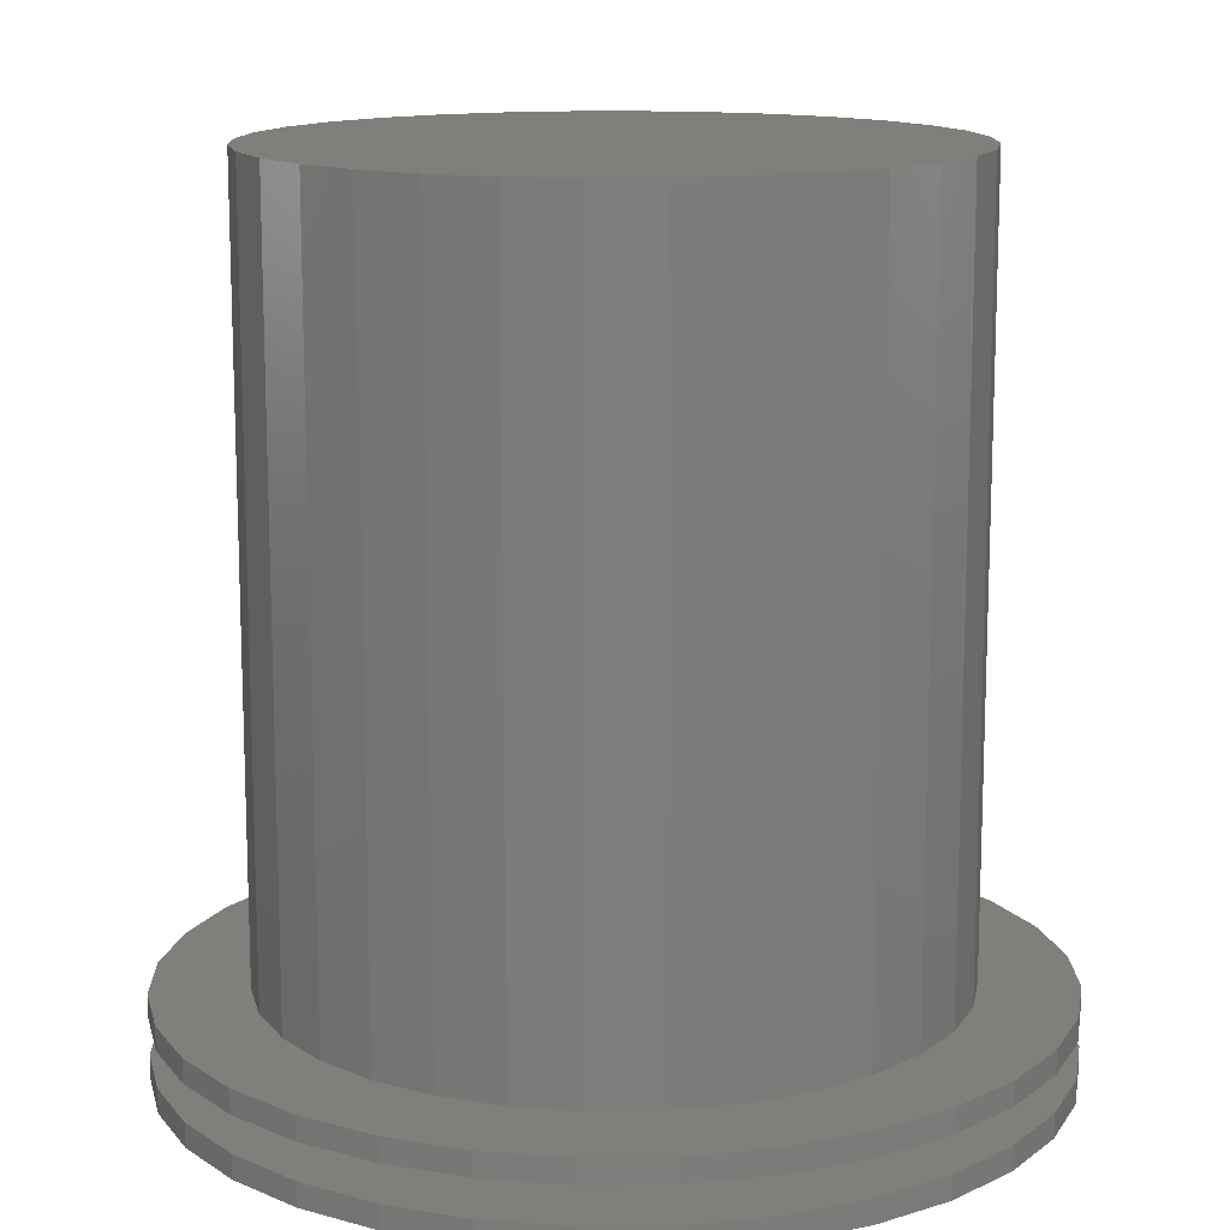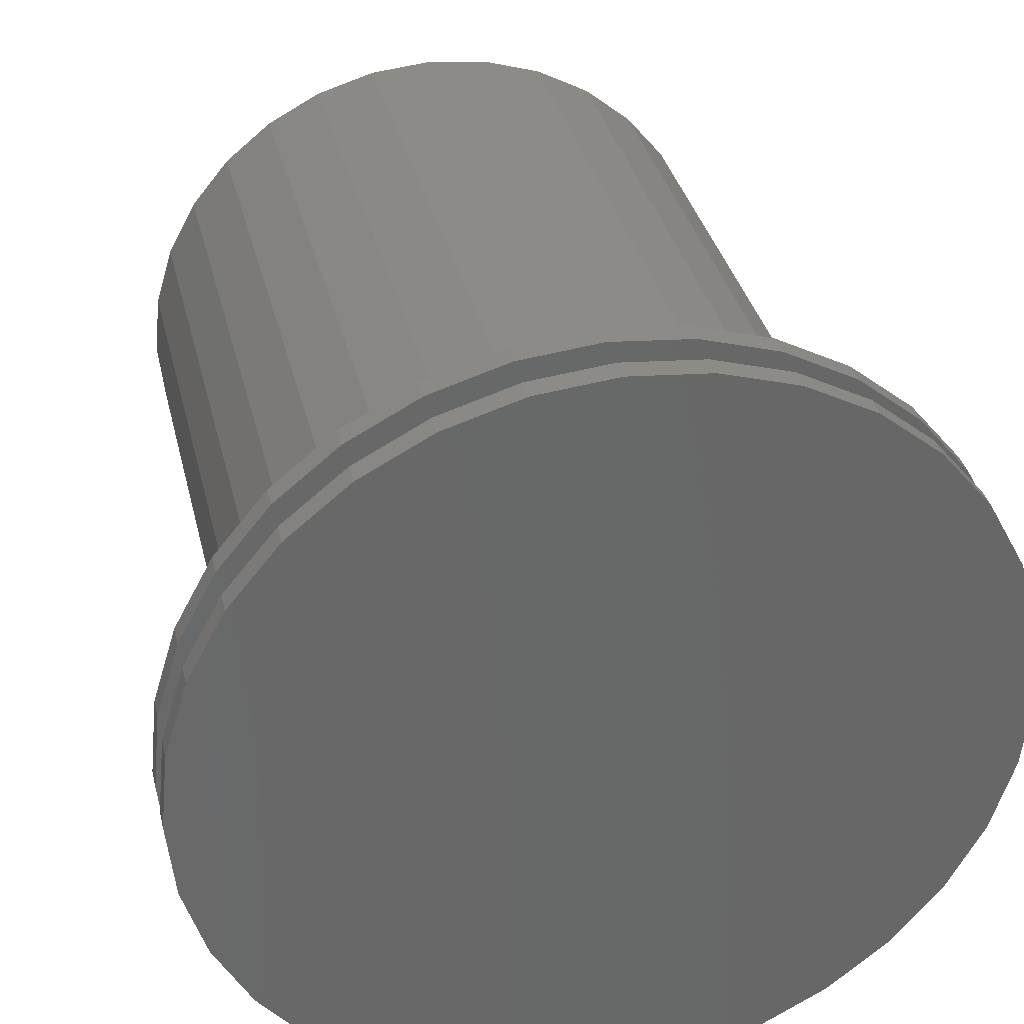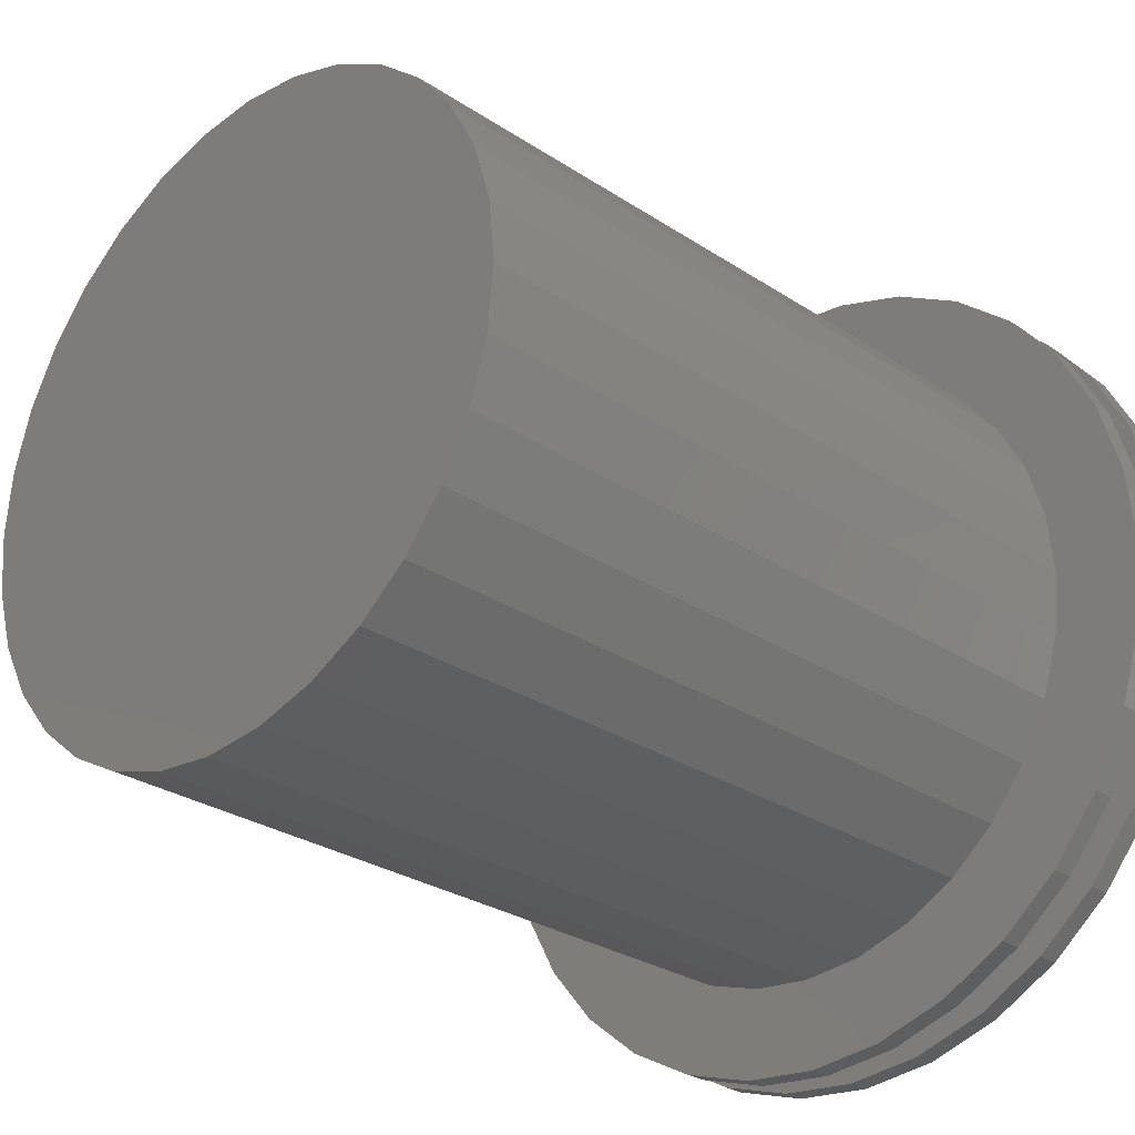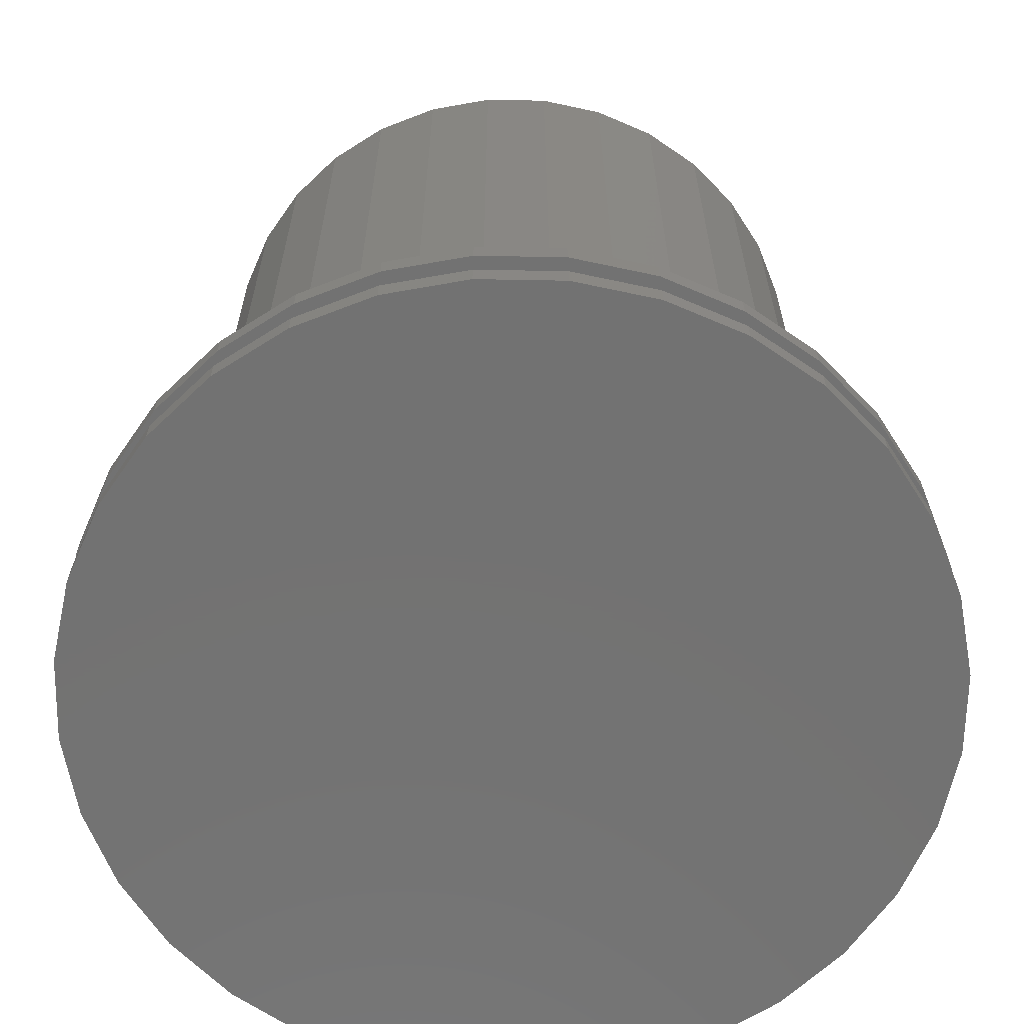
<metadata>
{"format":"stl","ext":"stl","renderer":"f3d","projection":"perspective","resolution":1024,"background":"white","views":[{"elev":13.4,"azim":71.6,"up":"+Z"},{"elev":34.8,"azim":166.9,"up":"+Y"},{"elev":-27.6,"azim":44.5,"up":"+Y"},{"elev":-64.4,"azim":27.1,"up":"+Z"}]}
</metadata>
<code>
# stl→obj: 256 verts, 504 faces
v -0.2763 3.48e-17 0.03906
v -0.2763 3.48e-17 0.05469
v -0.2709 0.05545 0.03906
v -0.2709 0.05545 0.05469
v -0.2547 0.1088 0.03906
v -0.2547 0.1088 0.05469
v -0.2284 0.1579 0.03906
v -0.2284 0.1579 0.05469
v -0.1931 0.201 0.03906
v -0.1931 0.201 0.05469
v -0.15 0.2363 0.03906
v -0.15 0.2363 0.05469
v -0.1009 0.2626 0.03906
v -0.1009 0.2626 0.05469
v -0.04755 0.2787 0.03906
v -0.04755 0.2787 0.05469
v 0.007895 0.2842 0.03906
v 0.007895 0.2842 0.05469
v 0.06334 0.2787 0.03906
v 0.06334 0.2787 0.05469
v 0.1167 0.2626 0.03906
v 0.1167 0.2626 0.05469
v 0.1658 0.2363 0.03906
v 0.1658 0.2363 0.05469
v 0.2089 0.201 0.03906
v 0.2089 0.201 0.05469
v 0.2442 0.1579 0.03906
v 0.2442 0.1579 0.05469
v 0.2705 0.1088 0.03906
v 0.2705 0.1088 0.05469
v 0.2866 0.05545 0.03906
v 0.2866 0.05545 0.05469
v 0.2921 0 0.03906
v 0.2921 0 0.05469
v -0.2763 3.48e-17 0
v -0.2763 3.48e-17 0.01562
v -0.2709 0.05545 0
v -0.2709 0.05545 0.01562
v -0.2547 0.1088 0
v -0.2547 0.1088 0.01562
v -0.2284 0.1579 0
v -0.2284 0.1579 0.01562
v -0.1931 0.201 0
v -0.1931 0.201 0.01562
v -0.15 0.2363 0
v -0.15 0.2363 0.01562
v -0.1009 0.2626 0
v -0.1009 0.2626 0.01562
v -0.04755 0.2787 0
v -0.04755 0.2787 0.01562
v 0.007895 0.2842 0
v 0.007895 0.2842 0.01562
v 0.06334 0.2787 0
v 0.06334 0.2787 0.01562
v 0.1167 0.2626 0
v 0.1167 0.2626 0.01562
v 0.1658 0.2363 0
v 0.1658 0.2363 0.01562
v 0.2089 0.201 0
v 0.2089 0.201 0.01562
v 0.2442 0.1579 0
v 0.2442 0.1579 0.01562
v 0.2705 0.1088 0
v 0.2705 0.1088 0.01562
v 0.2866 0.05545 0
v 0.2866 0.05545 0.01562
v 0.2921 -6.961e-17 0
v 0.2921 0 0.01562
v 0.2866 -0.05545 0
v 0.2866 -0.05545 0.01562
v 0.2705 -0.1088 0
v 0.2705 -0.1088 0.01562
v 0.2442 -0.1579 0
v 0.2442 -0.1579 0.01562
v 0.2089 -0.201 0
v 0.2089 -0.201 0.01562
v 0.1658 -0.2363 0
v 0.1658 -0.2363 0.01562
v 0.1167 -0.2626 0
v 0.1167 -0.2626 0.01562
v 0.06334 -0.2787 0
v 0.06334 -0.2787 0.01562
v 0.007895 -0.2842 0
v 0.007895 -0.2842 0.01562
v -0.04755 -0.2787 0
v -0.04755 -0.2787 0.01562
v -0.1009 -0.2626 0
v -0.1009 -0.2626 0.01562
v -0.15 -0.2363 0
v -0.15 -0.2363 0.01562
v -0.1931 -0.201 0
v -0.1931 -0.201 0.01562
v -0.2284 -0.1579 0
v -0.2284 -0.1579 0.01562
v -0.2547 -0.1088 0
v -0.2547 -0.1088 0.01562
v -0.2709 -0.05545 0
v -0.2709 -0.05545 0.01562
v 0.2866 -0.05545 0.03906
v 0.2866 -0.05545 0.05469
v 0.2705 -0.1088 0.03906
v 0.2705 -0.1088 0.05469
v 0.2442 -0.1579 0.03906
v 0.2442 -0.1579 0.05469
v 0.2089 -0.201 0.03906
v 0.2089 -0.201 0.05469
v 0.1658 -0.2363 0.03906
v 0.1658 -0.2363 0.05469
v 0.1167 -0.2626 0.03906
v 0.1167 -0.2626 0.05469
v 0.06334 -0.2787 0.03906
v 0.06334 -0.2787 0.05469
v 0.007895 -0.2842 0.03906
v 0.007895 -0.2842 0.05469
v -0.04755 -0.2787 0.03906
v -0.04755 -0.2787 0.05469
v -0.1009 -0.2626 0.03906
v -0.1009 -0.2626 0.05469
v -0.15 -0.2363 0.03906
v -0.15 -0.2363 0.05469
v -0.1931 -0.201 0.03906
v -0.1931 -0.201 0.05469
v -0.2284 -0.1579 0.03906
v -0.2284 -0.1579 0.05469
v -0.2547 -0.1088 0.03906
v -0.2547 -0.1088 0.05469
v -0.2709 -0.05545 0.03906
v -0.2709 -0.05545 0.05469
v 0.006826 -0.2062 0.03906
v 0.006826 0.2062 0.03906
v -0.03341 0.2023 0.03906
v -0.139 0.1458 0.03906
v -0.1078 0.1715 0.03906
v 0.1527 0.1458 0.03906
v 0.1214 0.1715 0.03906
v 0.04706 -0.2023 0.03906
v 0.08575 -0.1906 0.03906
v -0.0721 0.1906 0.03906
v -0.1955 0.04024 0.03906
v -0.1837 0.07893 0.03906
v -0.1647 0.1146 0.03906
v -0.1647 -0.1146 0.03906
v -0.1837 -0.07893 0.03906
v -0.1955 -0.04024 0.03906
v -0.1994 1.169e-16 0.03906
v -0.0721 -0.1906 0.03906
v -0.1078 -0.1715 0.03906
v -0.139 -0.1458 0.03906
v -0.03341 -0.2023 0.03906
v 0.04706 0.2023 0.03906
v 0.08575 0.1906 0.03906
v 0.2091 0.04024 0.03906
v 0.1974 0.07893 0.03906
v 0.1783 0.1146 0.03906
v 0.1783 -0.1146 0.03906
v 0.1974 -0.07893 0.03906
v 0.2091 -0.04024 0.03906
v 0.2131 -2.337e-16 0.03906
v 0.1214 -0.1715 0.03906
v 0.1527 -0.1458 0.03906
v 0.006826 0.2062 0.5469
v 0.04706 0.2023 0.5469
v -0.03341 0.2023 0.5469
v -0.0721 0.1906 0.5469
v 0.08575 0.1906 0.5469
v 0.04706 -0.2023 0.5469
v -0.03341 -0.2023 0.5469
v 0.08575 -0.1906 0.5469
v 0.006826 -0.2062 0.5469
v -0.0721 -0.1906 0.5469
v -0.1078 -0.1715 0.5469
v 0.1214 -0.1715 0.5469
v -0.139 -0.1458 0.5469
v 0.1527 -0.1458 0.5469
v -0.1647 -0.1146 0.5469
v 0.1783 -0.1146 0.5469
v -0.1837 -0.07893 0.5469
v 0.1974 -0.07893 0.5469
v -0.1955 -0.04024 0.5469
v 0.2091 -0.04024 0.5469
v -0.1994 1.169e-16 0.5469
v 0.2131 1.032e-16 0.5469
v -0.1955 0.04024 0.5469
v 0.2091 0.04024 0.5469
v -0.1837 0.07893 0.5469
v 0.1974 0.07893 0.5469
v -0.1647 0.1146 0.5469
v 0.1783 0.1146 0.5469
v -0.139 0.1458 0.5469
v 0.1527 0.1458 0.5469
v -0.1078 0.1715 0.5469
v 0.1214 0.1715 0.5469
v 0.006826 -0.2219 0.05469
v 0.006826 0.2219 0.05469
v -0.1982 0.08491 0.05469
v -0.2108 0.04329 0.05469
v 0.05011 0.2176 0.05469
v 0.09173 0.205 0.05469
v 0.09173 -0.205 0.05469
v 0.05011 -0.2176 0.05469
v -0.07808 0.205 0.05469
v -0.03646 0.2176 0.05469
v -0.03646 -0.2176 0.05469
v -0.07808 -0.205 0.05469
v -0.1777 0.1233 0.05469
v -0.1501 0.1569 0.05469
v -0.1164 0.1845 0.05469
v -0.215 2.717e-17 0.05469
v -0.2108 -0.04329 0.05469
v -0.1982 -0.08491 0.05469
v -0.1777 -0.1233 0.05469
v -0.1501 -0.1569 0.05469
v -0.1164 -0.1845 0.05469
v 0.1301 0.1845 0.05469
v 0.1637 0.1569 0.05469
v 0.1913 0.1233 0.05469
v 0.2118 0.08491 0.05469
v 0.2244 0.04329 0.05469
v 0.2287 0 0.05469
v 0.2244 -0.04329 0.05469
v 0.2118 -0.08491 0.05469
v 0.1913 -0.1233 0.05469
v 0.1637 -0.1569 0.05469
v 0.1301 -0.1845 0.05469
v 0.2287 0 0.5625
v 0.2244 -0.04329 0.5625
v 0.2118 -0.08491 0.5625
v 0.1913 -0.1233 0.5625
v 0.1637 -0.1569 0.5625
v 0.1301 -0.1845 0.5625
v 0.09173 -0.205 0.5625
v 0.05011 -0.2176 0.5625
v 0.006826 -0.2219 0.5625
v -0.03646 -0.2176 0.5625
v -0.07808 -0.205 0.5625
v -0.1164 -0.1845 0.5625
v -0.1501 -0.1569 0.5625
v -0.1777 -0.1233 0.5625
v -0.1982 -0.08491 0.5625
v -0.2108 -0.04329 0.5625
v -0.215 2.717e-17 0.5625
v -0.2108 0.04329 0.5625
v -0.1982 0.08491 0.5625
v -0.1777 0.1233 0.5625
v -0.1501 0.1569 0.5625
v -0.1164 0.1845 0.5625
v -0.07808 0.205 0.5625
v -0.03646 0.2176 0.5625
v 0.006826 0.2219 0.5625
v 0.05011 0.2176 0.5625
v 0.09173 0.205 0.5625
v 0.1301 0.1845 0.5625
v 0.1637 0.1569 0.5625
v 0.1913 0.1233 0.5625
v 0.2118 0.08491 0.5625
v 0.2244 0.04329 0.5625
f 1 2 3
f 3 2 4
f 3 4 5
f 5 4 6
f 5 6 7
f 7 6 8
f 7 8 9
f 9 8 10
f 9 10 11
f 11 10 12
f 11 12 13
f 13 12 14
f 13 14 15
f 15 14 16
f 15 16 17
f 17 16 18
f 17 18 19
f 19 18 20
f 19 20 21
f 21 20 22
f 21 22 23
f 23 22 24
f 23 24 25
f 25 24 26
f 25 26 27
f 27 26 28
f 27 28 29
f 29 28 30
f 29 30 31
f 31 30 32
f 31 32 33
f 33 32 34
f 35 36 37
f 37 36 38
f 37 38 39
f 39 38 40
f 39 40 41
f 41 40 42
f 41 42 43
f 43 42 44
f 43 44 45
f 45 44 46
f 45 46 47
f 47 46 48
f 47 48 49
f 49 48 50
f 49 50 51
f 51 50 52
f 51 52 53
f 53 52 54
f 53 54 55
f 55 54 56
f 55 56 57
f 57 56 58
f 57 58 59
f 59 58 60
f 59 60 61
f 61 60 62
f 61 62 63
f 63 62 64
f 63 64 65
f 65 64 66
f 65 66 67
f 67 66 68
f 67 68 69
f 69 68 70
f 69 70 71
f 71 70 72
f 71 72 73
f 73 72 74
f 73 74 75
f 75 74 76
f 75 76 77
f 77 76 78
f 77 78 79
f 79 78 80
f 79 80 81
f 81 80 82
f 81 82 83
f 83 82 84
f 83 84 85
f 85 84 86
f 85 86 87
f 87 86 88
f 87 88 89
f 89 88 90
f 89 90 91
f 91 90 92
f 91 92 93
f 93 92 94
f 93 94 95
f 95 94 96
f 95 96 97
f 97 96 98
f 97 98 35
f 35 98 36
f 33 34 99
f 99 34 100
f 99 100 101
f 101 100 102
f 101 102 103
f 103 102 104
f 103 104 105
f 105 104 106
f 105 106 107
f 107 106 108
f 107 108 109
f 109 108 110
f 109 110 111
f 111 110 112
f 111 112 113
f 113 112 114
f 113 114 115
f 115 114 116
f 115 116 117
f 117 116 118
f 117 118 119
f 119 118 120
f 119 120 121
f 121 120 122
f 121 122 123
f 123 122 124
f 123 124 125
f 125 124 126
f 125 126 127
f 127 126 128
f 127 128 1
f 1 128 2
f 129 111 113
f 115 129 113
f 17 19 130
f 130 15 17
f 13 15 130
f 11 13 130
f 11 130 131
f 131 9 11
f 132 7 133
f 27 134 135
f 105 136 137
f 109 111 129
f 131 138 9
f 9 138 133
f 9 133 7
f 139 3 140
f 140 3 5
f 140 5 141
f 141 5 7
f 141 7 132
f 142 125 143
f 143 125 127
f 143 127 144
f 144 127 1
f 144 1 145
f 145 1 3
f 145 3 139
f 146 121 147
f 147 121 123
f 147 123 148
f 148 123 125
f 148 125 142
f 115 117 129
f 129 117 119
f 129 119 149
f 149 119 121
f 149 121 146
f 19 21 130
f 130 21 23
f 130 23 150
f 150 23 25
f 150 25 151
f 151 25 27
f 151 27 135
f 152 153 31
f 31 153 154
f 31 154 29
f 29 154 134
f 29 134 27
f 155 156 101
f 101 156 157
f 101 157 99
f 99 157 158
f 99 158 33
f 33 158 152
f 33 152 31
f 137 159 105
f 105 159 160
f 105 160 103
f 103 160 155
f 103 155 101
f 105 107 136
f 136 107 109
f 136 109 129
f 50 54 52
f 54 50 56
f 56 50 48
f 56 48 58
f 58 48 46
f 58 46 60
f 60 46 44
f 60 44 62
f 62 44 42
f 62 42 64
f 64 42 40
f 64 40 66
f 66 40 38
f 66 38 68
f 68 38 36
f 68 36 70
f 70 36 98
f 70 98 72
f 72 98 96
f 72 96 74
f 74 96 94
f 74 94 76
f 76 94 92
f 76 92 78
f 78 92 90
f 78 90 80
f 80 90 88
f 80 88 82
f 82 88 86
f 82 86 84
f 161 162 163
f 164 163 162
f 165 164 162
f 166 167 168
f 169 167 166
f 167 170 168
f 168 170 171
f 168 171 172
f 172 171 173
f 172 173 174
f 174 173 175
f 174 175 176
f 176 175 177
f 176 177 178
f 178 177 179
f 178 179 180
f 180 179 181
f 180 181 182
f 182 181 183
f 182 183 184
f 184 183 185
f 184 185 186
f 186 185 187
f 186 187 188
f 188 187 189
f 188 189 190
f 190 189 191
f 190 191 192
f 192 191 164
f 192 164 165
f 129 166 136
f 136 166 168
f 136 168 137
f 137 168 172
f 137 172 159
f 159 172 174
f 159 174 160
f 160 174 176
f 160 176 155
f 155 176 178
f 155 178 156
f 156 178 180
f 156 180 157
f 157 180 182
f 157 182 158
f 166 129 169
f 169 129 149
f 169 149 167
f 167 149 146
f 167 146 170
f 170 146 147
f 170 147 171
f 171 147 148
f 171 148 173
f 173 148 142
f 173 142 175
f 175 142 143
f 175 143 177
f 177 143 144
f 177 144 179
f 179 144 145
f 179 145 181
f 130 163 131
f 131 163 164
f 131 164 138
f 138 164 191
f 138 191 133
f 133 191 189
f 133 189 132
f 132 189 187
f 132 187 141
f 141 187 185
f 141 185 140
f 140 185 183
f 140 183 139
f 139 183 181
f 139 181 145
f 163 130 161
f 161 130 150
f 161 150 162
f 162 150 151
f 162 151 165
f 165 151 135
f 165 135 192
f 192 135 134
f 192 134 190
f 190 134 154
f 190 154 188
f 188 154 153
f 188 153 186
f 186 153 152
f 186 152 184
f 184 152 158
f 184 158 182
f 114 112 193
f 114 193 116
f 194 20 18
f 18 16 194
f 194 16 14
f 195 4 196
f 193 118 116
f 22 20 194
f 194 24 22
f 24 194 197
f 24 197 198
f 108 106 199
f 108 199 200
f 108 200 193
f 110 108 193
f 193 112 110
f 12 10 201
f 12 201 202
f 12 202 194
f 12 194 14
f 120 118 193
f 120 193 203
f 120 203 204
f 120 204 122
f 4 195 6
f 6 195 205
f 6 205 8
f 8 205 206
f 8 206 10
f 10 206 207
f 10 207 201
f 196 4 208
f 208 4 2
f 208 2 209
f 209 2 128
f 209 128 210
f 210 128 126
f 210 126 211
f 211 126 212
f 212 126 124
f 212 124 213
f 213 124 122
f 213 122 204
f 24 198 26
f 26 198 214
f 26 214 28
f 28 214 215
f 28 215 30
f 30 215 216
f 30 216 32
f 32 216 217
f 32 217 218
f 32 218 34
f 34 218 219
f 34 219 100
f 100 219 220
f 100 220 102
f 102 220 221
f 102 221 222
f 102 222 104
f 104 222 223
f 104 223 106
f 106 223 224
f 106 224 199
f 219 225 220
f 220 225 226
f 220 226 221
f 221 226 227
f 221 227 222
f 222 227 228
f 222 228 223
f 223 228 229
f 223 229 224
f 224 229 230
f 224 230 199
f 199 230 231
f 199 231 200
f 200 231 232
f 200 232 193
f 193 232 233
f 193 233 203
f 203 233 234
f 203 234 204
f 204 234 235
f 204 235 213
f 213 235 236
f 213 236 212
f 212 236 237
f 212 237 211
f 211 237 238
f 211 238 210
f 210 238 239
f 210 239 209
f 209 239 240
f 209 240 208
f 208 240 241
f 208 241 196
f 196 241 242
f 196 242 195
f 195 242 243
f 195 243 205
f 205 243 244
f 205 244 206
f 206 244 245
f 206 245 207
f 207 245 246
f 207 246 201
f 201 246 247
f 201 247 202
f 202 247 248
f 202 248 194
f 194 248 249
f 194 249 197
f 197 249 250
f 197 250 198
f 198 250 251
f 198 251 214
f 214 251 252
f 214 252 215
f 215 252 253
f 215 253 216
f 216 253 254
f 216 254 217
f 217 254 255
f 217 255 218
f 218 255 256
f 218 256 219
f 219 256 225
f 51 53 49
f 83 85 81
f 81 85 87
f 81 87 79
f 79 87 89
f 79 89 77
f 77 89 91
f 77 91 75
f 75 91 93
f 75 93 73
f 73 93 95
f 73 95 71
f 71 95 97
f 71 97 69
f 69 97 35
f 69 35 67
f 67 35 37
f 67 37 65
f 65 37 39
f 65 39 63
f 63 39 41
f 63 41 61
f 61 41 43
f 61 43 59
f 59 43 45
f 59 45 57
f 57 45 47
f 57 47 55
f 55 47 49
f 55 49 53
f 248 250 249
f 250 248 247
f 250 247 251
f 231 234 232
f 232 234 233
f 251 247 252
f 252 247 246
f 252 246 253
f 253 246 245
f 253 245 254
f 254 245 244
f 254 244 255
f 255 244 243
f 255 243 256
f 256 243 242
f 256 242 225
f 225 242 241
f 225 241 226
f 226 241 240
f 226 240 227
f 227 240 239
f 227 239 228
f 228 239 238
f 228 238 229
f 229 238 237
f 229 237 230
f 230 237 236
f 230 236 231
f 231 236 235
f 231 235 234

</code>
